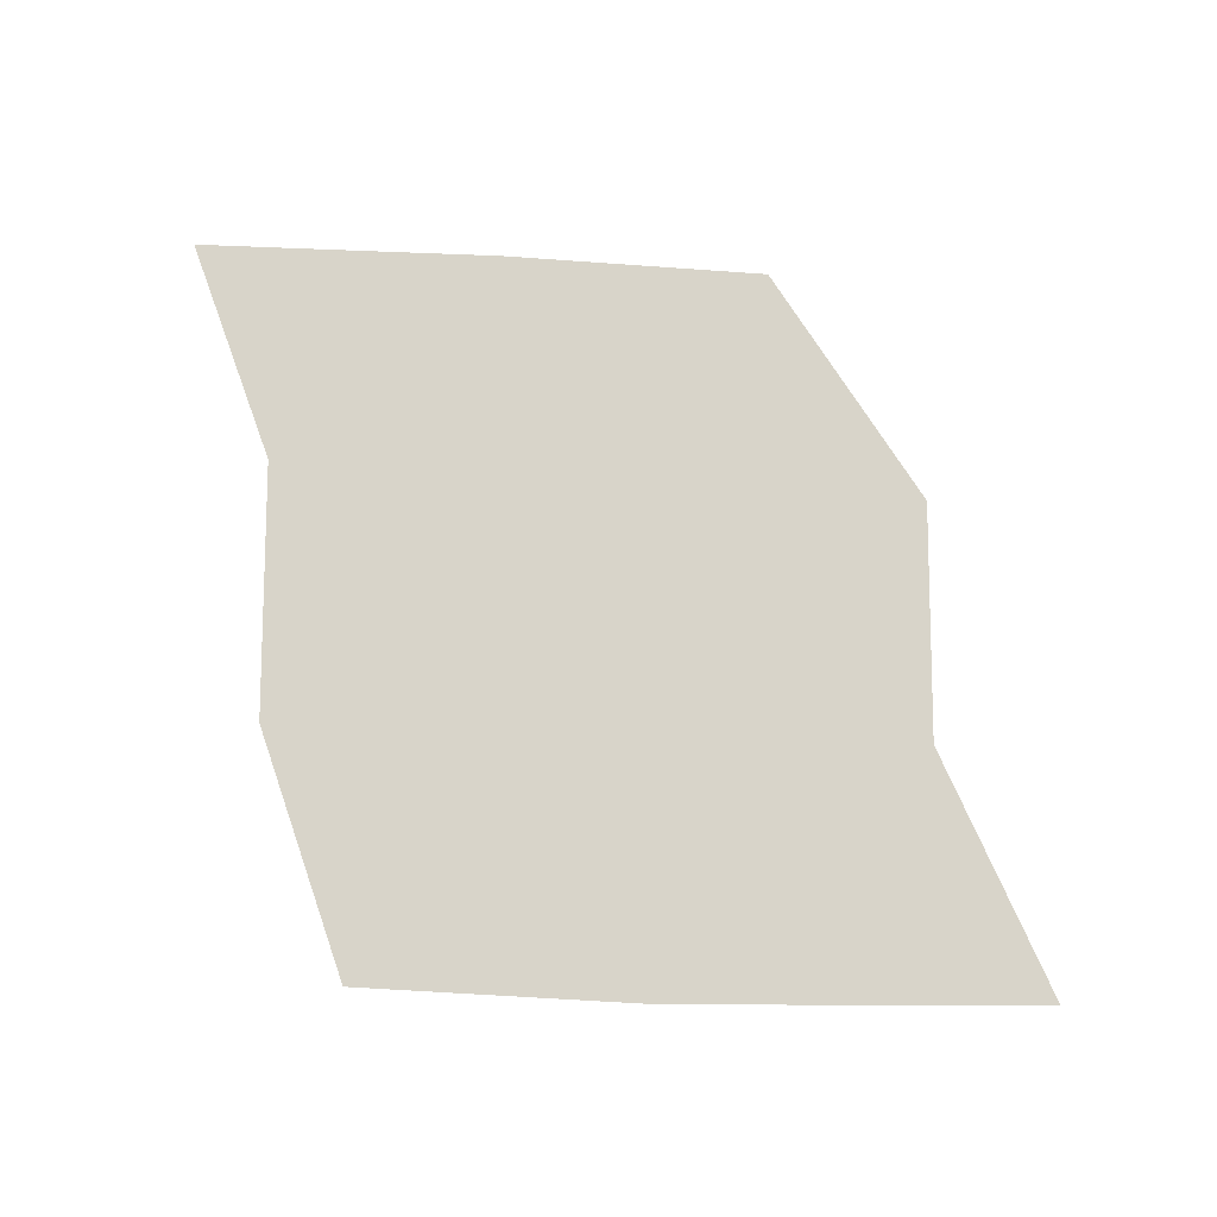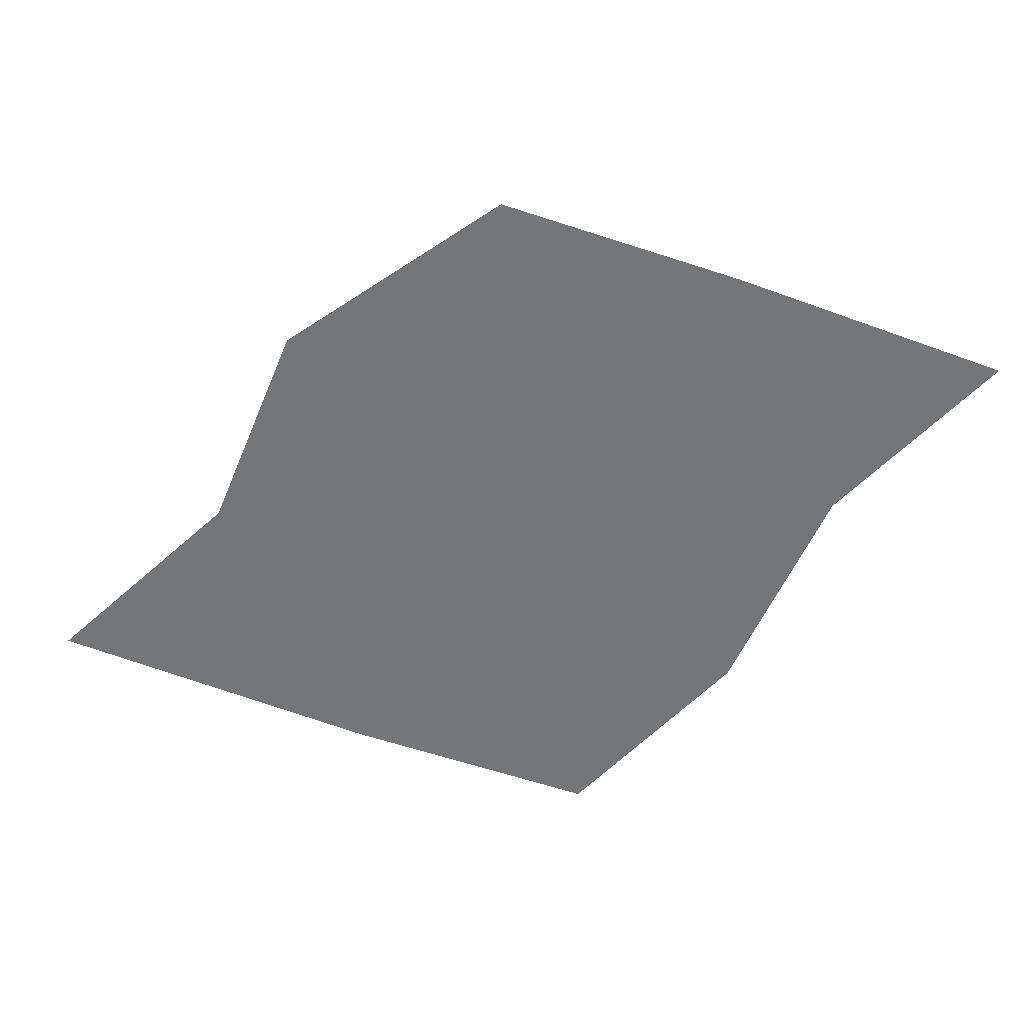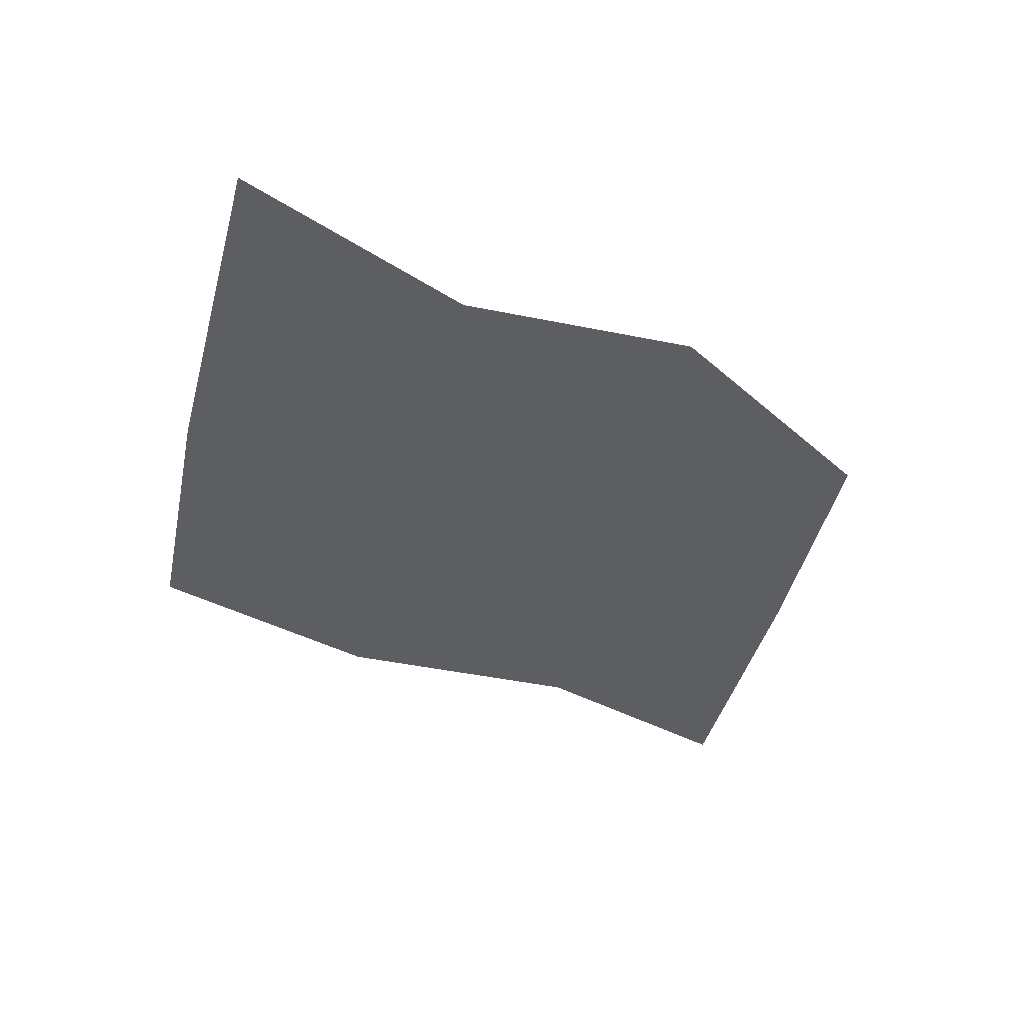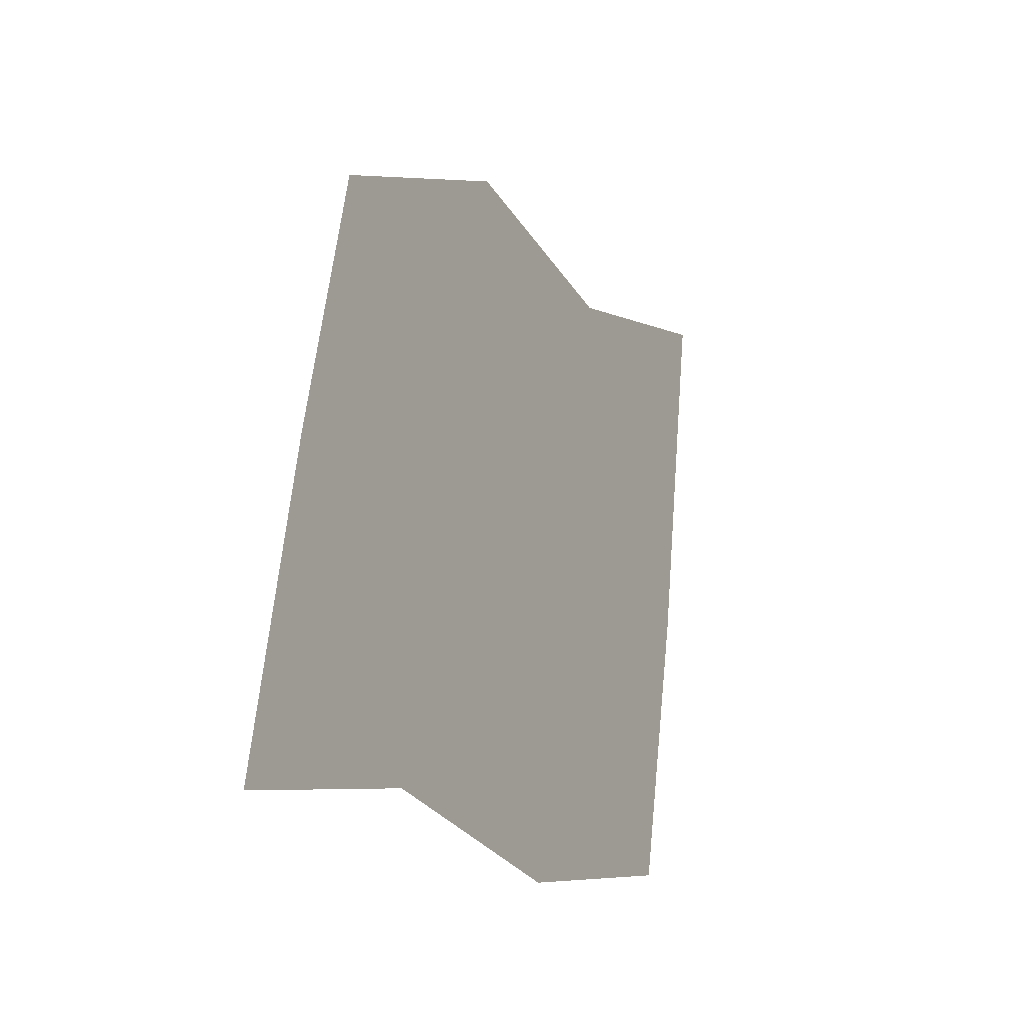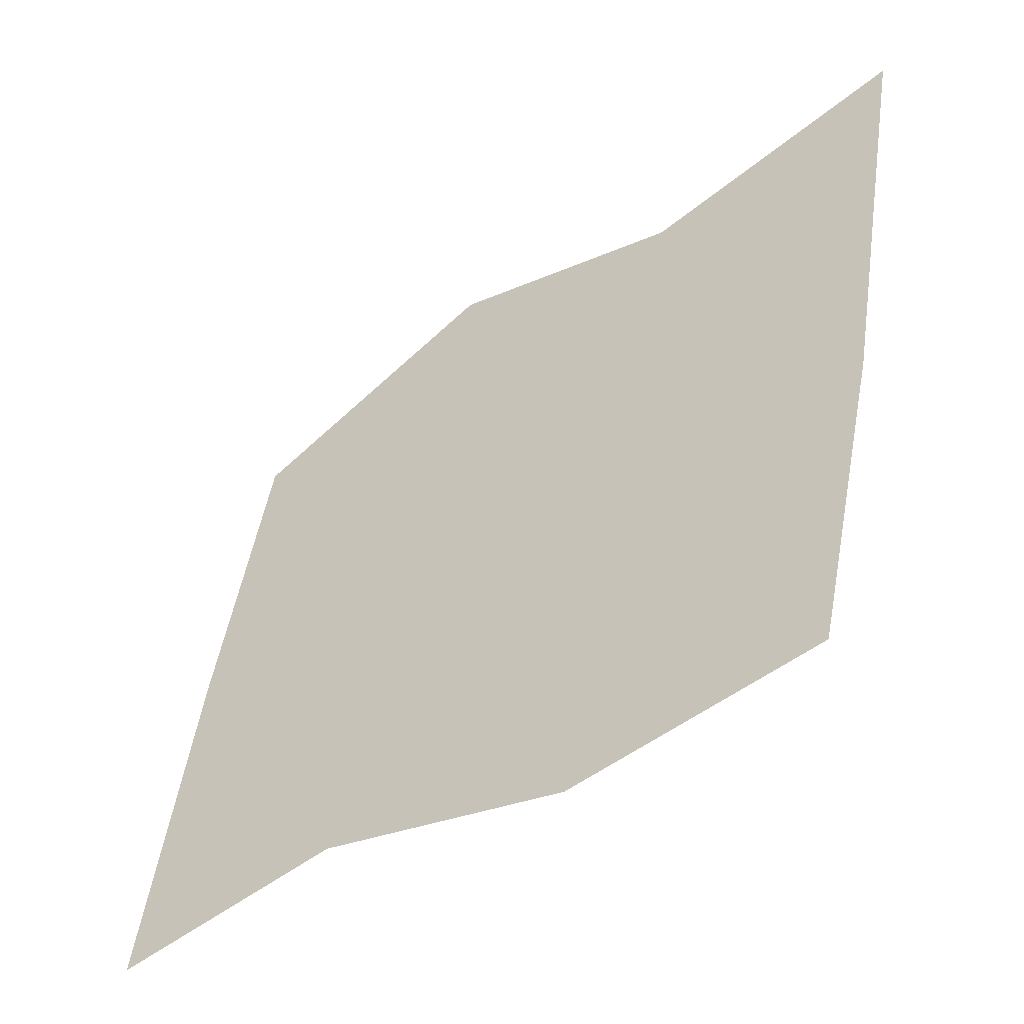
<metadata>
{"format":"obj","ext":"obj","renderer":"f3d","projection":"perspective","resolution":1024,"background":"white","views":[{"elev":75.4,"azim":-99.8,"up":"+Y"},{"elev":-56.7,"azim":57.1,"up":"+Y"},{"elev":-38.9,"azim":-24.8,"up":"+Y"},{"elev":-18.0,"azim":116.7,"up":"+Z"},{"elev":-42.1,"azim":-144.5,"up":"+Z"}]}
</metadata>
<code>
v 0.03906 -0.125 0.01562
v 0.09375 -0.125 0
v 0.07812 -0.125 0.03906
v 0.02344 -0.125 0.0625
v -0.05469 -0.125 0.03906
v -0.03906 -0.125 -0.007812
v 0.04688 -0.125 0
v 0.1094 -0.125 -0.01562
v 0.09375 -0.125 0.04688
v 0.02344 -0.125 0.07812
v -0.05469 -0.125 0.05469
v -0.1328 -0.125 0.08594
v -0.1094 -0.125 0.0625
v -0.09375 -0.125 0.01562
v -0.03125 -0.125 -0.02344
v 0.04688 -0.125 -0.01562
v 0.1016 -0.125 -0.03906
v 0.1094 -0.125 -0.07031
v 0.1328 -0.125 -0.08594
v 0.125 -0.125 -0.01562
v 0.1016 -0.125 0.0625
v 0.02344 -0.125 0.09375
v -0.05469 -0.125 0.07812
v -0.1406 -0.125 0.1016
v -0.1172 -0.125 -0.007812
v -0.1016 -0.125 0
v -0.03125 -0.125 -0.03906
v 0.0625 -0.125 -0.05469
v 0.07031 -0.125 -0.07031
v 0.1484 -0.125 -0.1094
v 0.1406 -0.125 -0.01562
v 0.1172 -0.125 0.07812
v 0.02344 -0.125 0.1172
v -0.0625 -0.125 0.1016
v -0.1562 -0.125 0.125
v -0.1328 -0.125 -0.007812
v -0.1094 -0.125 -0.1094
v -0.09375 -0.125 -0.09375
v -0.07812 -0.125 -0.07812
v -0.08594 -0.125 -0.01562
v -0.07031 -0.125 -0.0625
v -0.01562 -0.125 -0.07812
v -0.01562 -0.125 -0.09375
v -0.01562 -0.125 -0.1094
v 0.07031 -0.125 -0.08594
v 0.1641 -0.125 -0.125
v -0.01562 -0.125 -0.125
v 0.07812 -0.125 -0.1094
f 1 2 3
f 1 3 4
f 1 4 5
f 1 5 6
f 5 13 14
f 5 14 6
f 16 27 28
f 16 28 17
f 17 28 18
f 27 40 41
f 27 41 42
f 27 42 28
f 1 6 7
f 1 7 8
f 1 8 2
f 2 8 9
f 2 9 3
f 3 9 10
f 3 10 4
f 4 10 11
f 4 11 5
f 5 11 12
f 5 12 13
f 6 14 15
f 6 15 7
f 7 15 16
f 7 16 17
f 7 17 8
f 8 17 18
f 8 18 19
f 12 26 13
f 13 26 14
f 14 26 15
f 15 26 27
f 15 27 16
f 18 28 19
f 19 28 29
f 26 39 40
f 26 40 27
f 28 42 29
f 29 42 43
f 39 43 41
f 39 41 40
f 43 42 41
f 8 19 20
f 8 20 21
f 8 21 9
f 9 21 22
f 9 22 10
f 10 22 23
f 10 23 11
f 11 23 24
f 11 24 12
f 12 24 25
f 12 25 26
f 19 29 30
f 19 30 20
f 20 30 31
f 20 31 32
f 20 32 21
f 21 32 33
f 21 33 22
f 22 33 34
f 22 34 23
f 23 34 35
f 23 35 24
f 24 35 36
f 24 36 25
f 25 36 37
f 25 37 38
f 25 38 26
f 26 38 39
f 29 43 44
f 29 44 45
f 29 45 30
f 30 45 46
f 30 46 31
f 39 38 44
f 39 44 43
f 47 48 45
f 47 45 44
f 47 44 38
f 47 38 37
f 45 48 46

</code>
